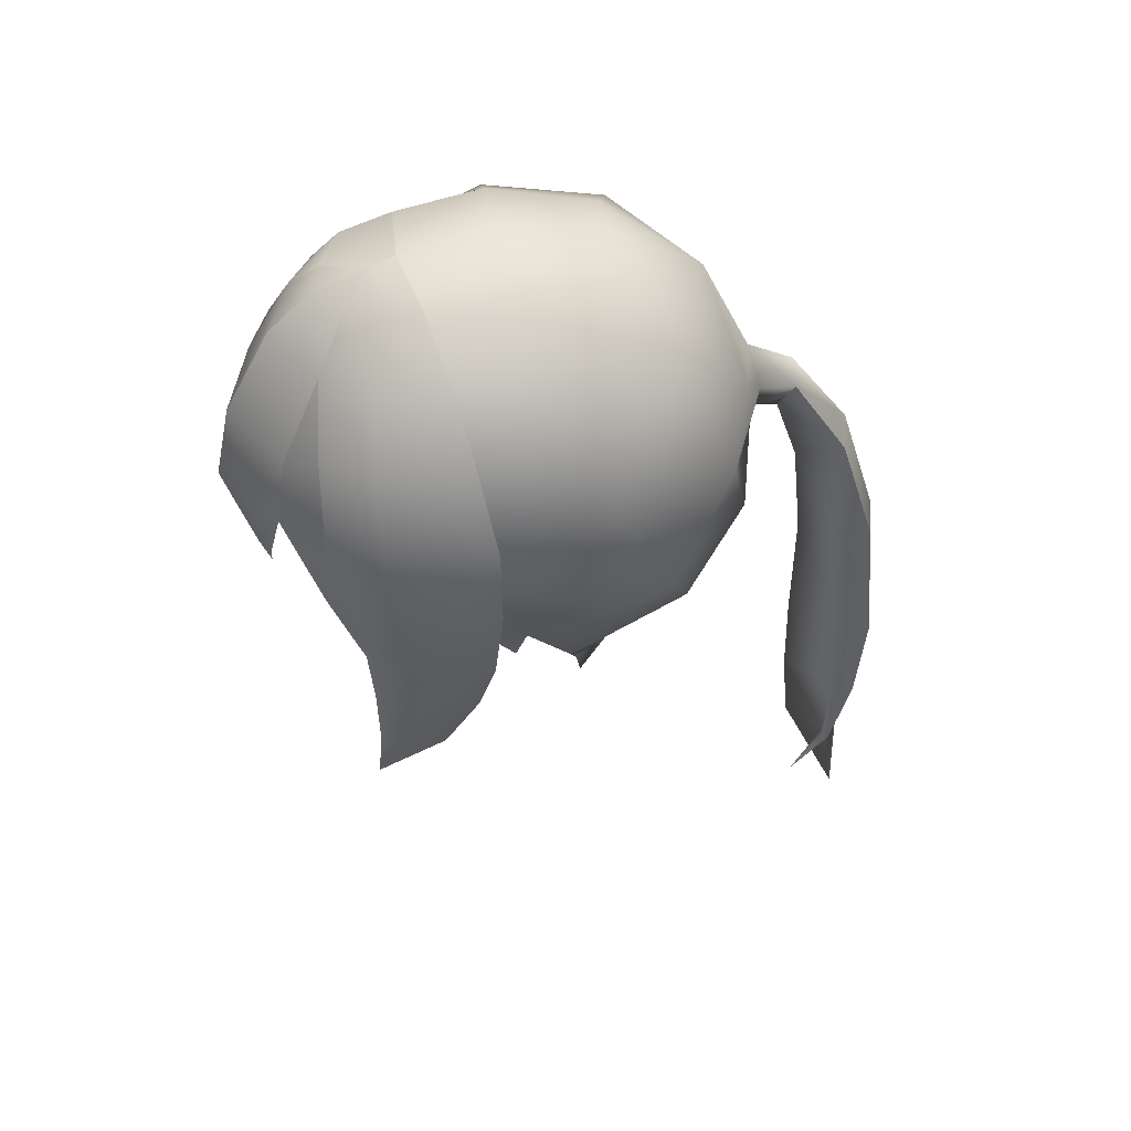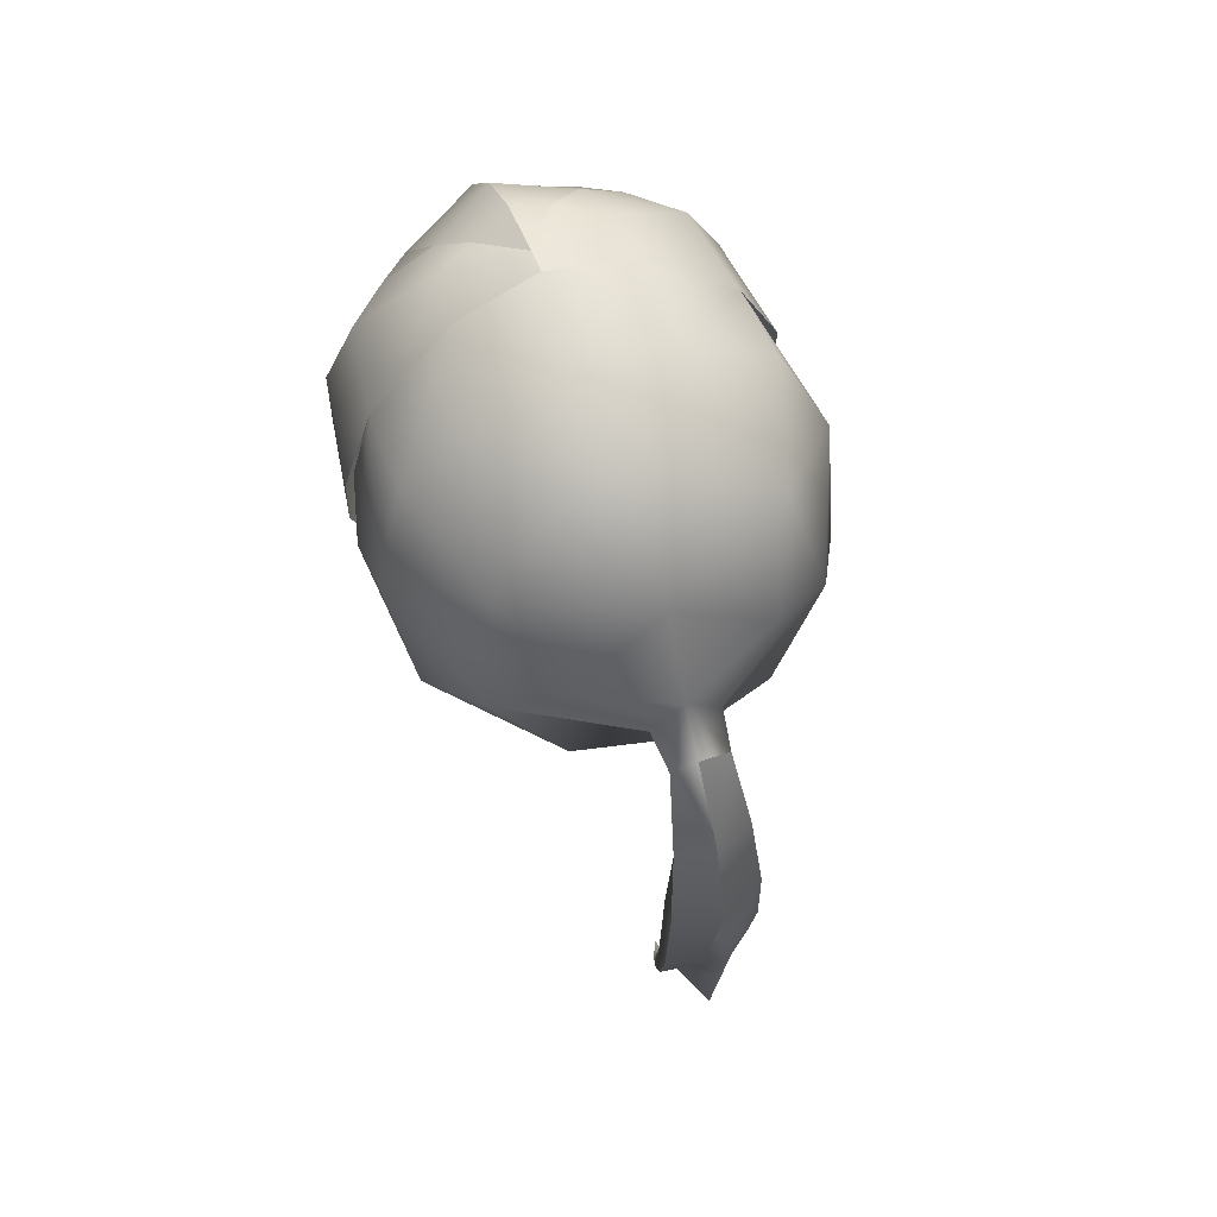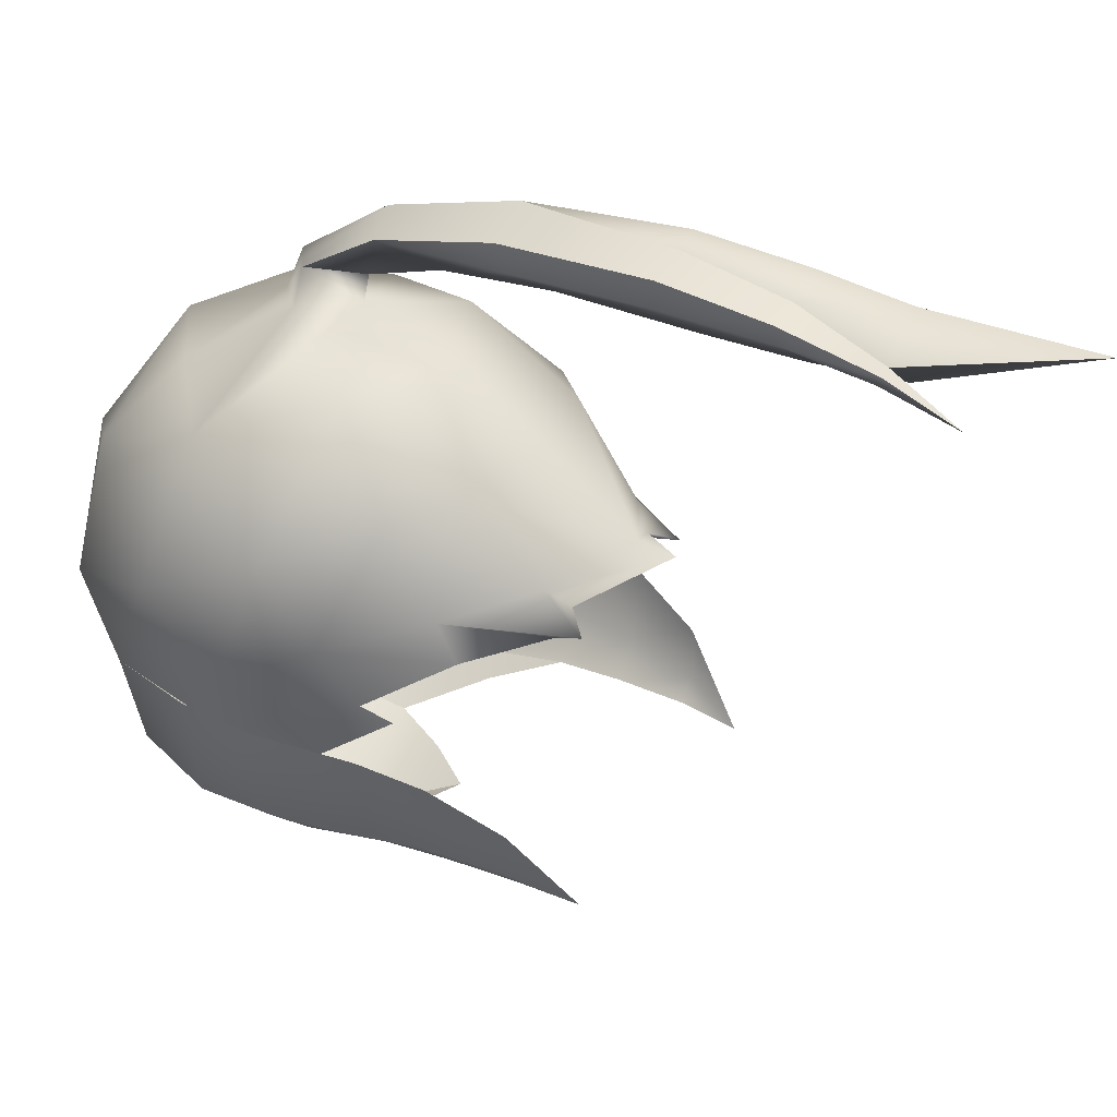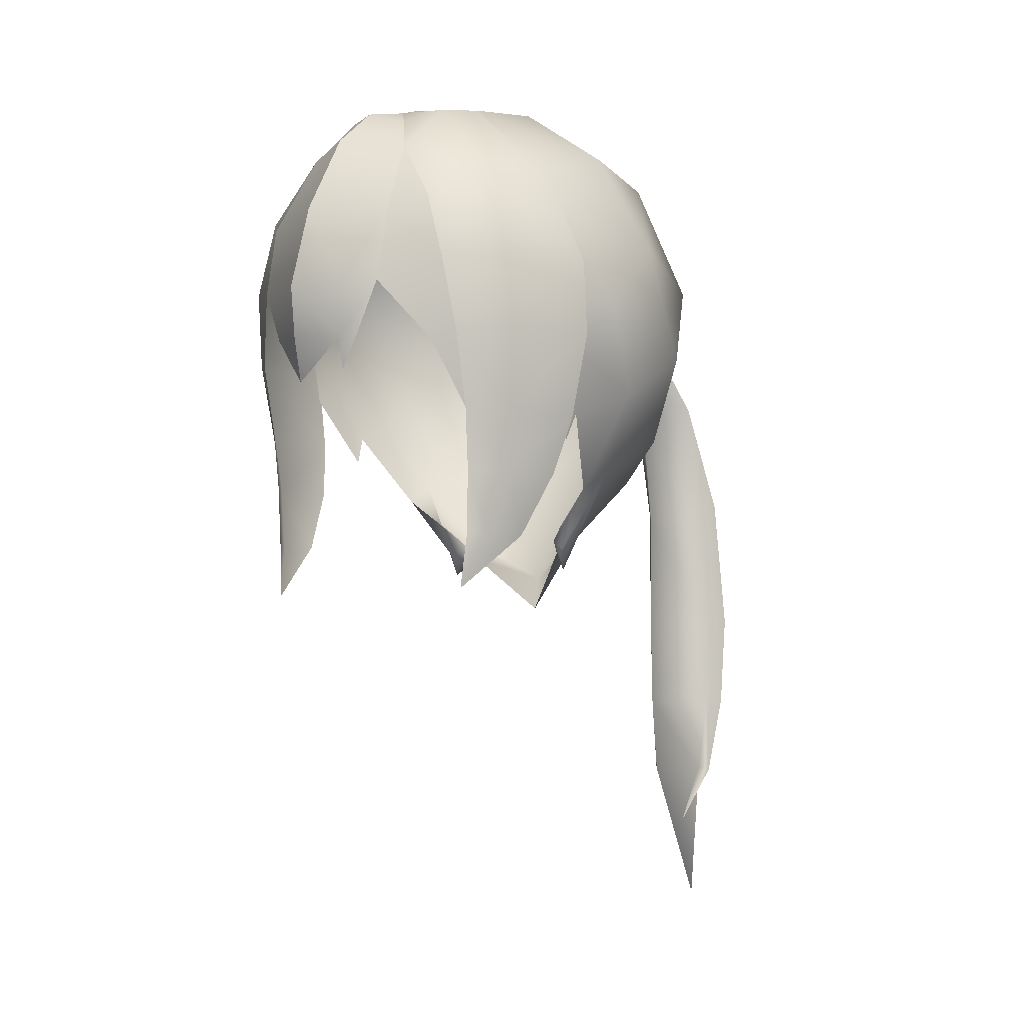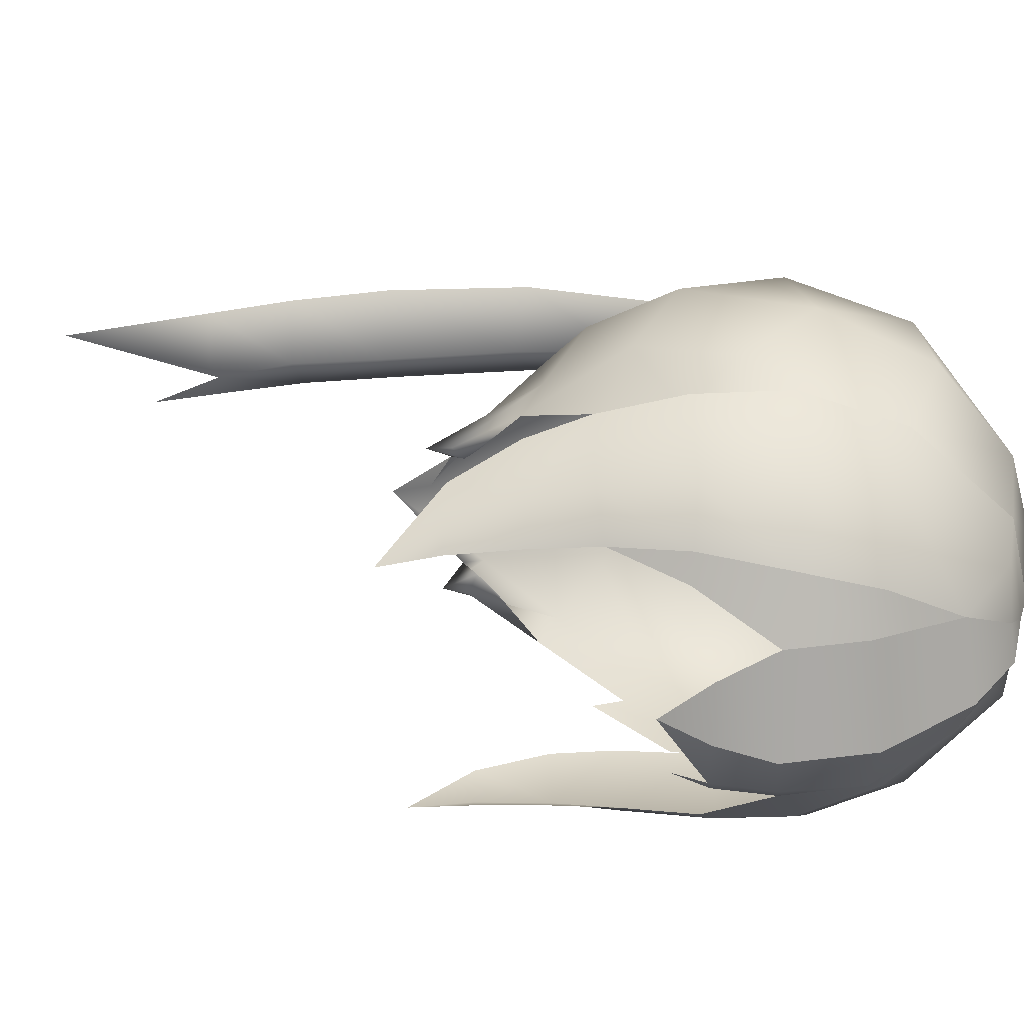
<metadata>
{"format":"obj","ext":"obj","renderer":"f3d","projection":"perspective","resolution":1024,"background":"white","views":[{"elev":46.1,"azim":75.6,"up":"+Z"},{"elev":71.9,"azim":159.4,"up":"+Z"},{"elev":34.3,"azim":120.6,"up":"+Y"},{"elev":-5.1,"azim":42.2,"up":"+Z"},{"elev":-50.8,"azim":-85.8,"up":"+Y"}]}
</metadata>
<code>
g NPC_Male_Size01_Hair_004_LOD3
v 0.02799 -0.06004 1.625
v 0.04767 -0.06531 1.6
v 0.03527 -0.0771 1.593
v 0.03527 -0.0771 1.593
v 0.05893 -0.06729 1.569
v 0.03343 -0.08159 1.562
v 0.05399 -0.06871 1.535
v 0.05893 -0.06729 1.569
v 0.06255 -0.06258 1.539
v 0.0617 -0.05594 1.506
v -0.05399 -0.06871 1.535
v -0.062 -0.05568 1.507
v -0.06335 -0.0623 1.537
v -0.05835 -0.06892 1.568
v -0.03627 -0.08307 1.564
v -0.06335 -0.0623 1.537
v -0.04738 -0.06873 1.6
v -0.02755 -0.06212 1.627
v -0.03478 -0.07909 1.594
v 0.0311 -0.04009 1.645
v 0.02799 -0.06004 1.625
v 0.01705 -0.04916 1.64
v 0.06995 -0.01127 1.614
v 0.03342 -0.01859 1.649
v 0.06408 -0.04776 1.61
v 0.02799 -0.06004 1.625
v 0.04767 -0.06531 1.6
v 5.93e-09 -0.03345 1.651
v 0.01705 -0.04916 1.64
v 0.03342 -0.01859 1.649
v 4.475e-09 -0.02334 1.655
v 0.08517 -0.005306 1.574
v 0.06995 -0.01127 1.614
v 0.07825 -0.04831 1.574
v 0.04767 -0.06531 1.6
v 0.05893 -0.06729 1.569
v 0.08709 -0.005318 1.542
v 0.08033 -0.04565 1.541
v 0.05893 -0.06729 1.569
v 0.06255 -0.06258 1.539
v 0.07661 -0.04262 1.505
v 0.06255 -0.06258 1.539
v 0.0617 -0.05594 1.506
v 0.08018 -0.007486 1.505
v 0.07242 -0.0413 1.481
v 0.07442 -0.01329 1.481
v 0.0617 -0.05594 1.506
v 0.06093 -0.05364 1.481
v 0.06596 -0.04505 1.452
v 0.05972 -0.05279 1.453
v 0.05749 -0.05439 1.429
v 0.06766 -0.02697 1.453
v 0.07442 -0.01329 1.481
v 0.003015 -0.09356 1.596
v 0.02144 -0.09149 1.561
v -0.0006543 -0.1001 1.561
v 0.003015 -0.09356 1.596
v 0.03527 -0.0771 1.593
v 0.03343 -0.08159 1.562
v 0.001834 -0.07424 1.63
v 0.02799 -0.06004 1.625
v 0.003015 -0.09356 1.596
v -0.0006543 -0.1001 1.561
v 0.01775 -0.08909 1.537
v -0.004826 -0.09415 1.539
v -0.01013 -0.08558 1.521
v -0.004826 -0.09415 1.539
v 0.03343 -0.08159 1.562
v 0.01775 -0.08909 1.537
v 0.02456 -0.08492 1.538
v 0.01592 -0.08472 1.524
v 5.93e-09 -0.03345 1.651
v 0.0008808 -0.05529 1.646
v -0.01338 -0.05076 1.645
v 0.0008808 -0.05529 1.646
v 5.93e-09 -0.03345 1.651
v 0.01705 -0.04916 1.64
v -0.004826 -0.09415 1.539
v -0.01013 -0.08558 1.521
v -0.02512 -0.0851 1.541
v -0.03627 -0.08307 1.564
v -0.0006543 -0.1001 1.561
v -0.004826 -0.09415 1.539
v 0.001379 0.1776 1.346
v -0.01231 0.1683 1.346
v 0.001843 0.1789 1.282
v 0.01804 0.1647 1.346
v 0.001843 0.1789 1.282
v 0.01371 0.1751 1.381
v 0.00125 0.1811 1.381
v 0.01018 0.1801 1.422
v -0.01231 0.1683 1.346
v -0.01552 0.1692 1.381
v 0.001537 0.1834 1.422
v -0.01702 0.1702 1.421
v 0.01018 0.1801 1.422
v 0.00486 0.179 1.483
v -0.01571 0.1683 1.48
v -0.01702 0.1702 1.421
v 0.00486 0.179 1.483
v 0.003023 0.163 1.535
v -0.01364 0.1558 1.529
v -0.01571 0.1683 1.48
v -0.01231 0.1683 1.346
v 0.001491 0.1511 1.346
v 0.001843 0.1789 1.282
v 0.01804 0.1647 1.346
v 0.001843 0.1789 1.282
v 0.02365 0.1609 1.347
v 0.01826 0.15 1.321
v 0.02442 0.1646 1.346
v 0.01826 0.15 1.321
v 0.0236 0.1648 1.382
v 0.02638 0.1731 1.381
v 0.01804 0.1647 1.346
v 0.001296 0.1479 1.381
v 0.01804 0.1647 1.346
v -0.01231 0.1683 1.346
v -0.01552 0.1692 1.381
v 0.001271 0.1471 1.419
v -0.01552 0.1692 1.381
v -0.01702 0.1702 1.421
v 0.02374 0.1653 1.422
v 0.02638 0.1731 1.381
v 0.02644 0.177 1.422
v 0.001639 0.1475 1.472
v -0.01702 0.1702 1.421
v -0.01571 0.1683 1.48
v 0.02193 0.162 1.478
v 0.02644 0.177 1.422
v 0.02367 0.1727 1.482
v 0.001134 0.1429 1.516
v 0.01827 0.158 1.531
v -0.01571 0.1683 1.48
v -0.01364 0.1558 1.529
v 0.01827 0.158 1.531
v 0.02367 0.1727 1.482
v 0.0005116 0.1328 1.546
v 0.01827 0.158 1.531
v 0.01204 0.1358 1.565
v -0.01364 0.1558 1.529
v 0.0005116 0.1328 1.546
v -0.01169 0.1355 1.563
v 0.02442 0.1646 1.346
v 0.01804 0.1647 1.346
v 0.01826 0.15 1.321
v 0.02638 0.1731 1.381
v 0.01804 0.1647 1.346
v 0.01371 0.1751 1.381
v 0.03228 0.01771 1.655
v 0.03342 -0.01859 1.649
v 4.475e-09 -0.02334 1.655
v -2.817e-10 -0.0228 1.655
v -9.634e-07 0.01371 1.661
v -4.989e-05 0.05858 1.652
v 0.02602 0.0572 1.648
v -0.0009969 0.09733 1.626
v 0.07024 0.024 1.628
v 0.03342 -0.01859 1.649
v 0.06995 -0.01127 1.614
v 0.08665 0.03961 1.587
v 0.05432 0.07208 1.625
v -0.03228 0.0177 1.655
v -0.03342 -0.01859 1.649
v -2.817e-10 -0.0228 1.655
v 4.475e-09 -0.02334 1.655
v -0.02069 0.06039 1.649
v -0.05475 0.07211 1.625
v 0.06487 0.0929 1.576
v 0.03919 0.1049 1.597
v -0.0002675 0.118 1.581
v 0.01371 0.1197 1.569
v 0.0003281 0.1213 1.549
v -0.03948 0.1051 1.597
v -0.01429 0.1199 1.567
v -0.06392 0.09341 1.579
v 0.0003281 0.1213 1.549
v 0.0402 0.107 1.531
v 5.896e-09 0.1113 1.514
v 0.08284 0.06414 1.539
v 0.03737 0.08237 1.485
v 1.024e-08 0.08587 1.477
v 1.987e-09 0.0604 1.44
v -0.04019 0.1071 1.531
v 5.896e-09 0.1113 1.514
v 0.08816 0.012 1.557
v 0.06995 -0.01127 1.614
v 0.05811 0.07812 1.504
v 0.03187 0.05211 1.458
v 1.589e-09 0.0582 1.426
v 0.02601 0.04444 1.451
v 0.07955 0.03339 1.52
v 0.05687 0.04387 1.486
v 0.03425 0.03947 1.442
v 0.02824 0.03974 1.456
v 0.03561 0.03718 1.452
v 0.05566 0.02896 1.478
v 0.0346 0.03699 1.462
v 0.06912 0.00808 1.509
v 0.07765 -0.002092 1.536
v 0.06697 0.003853 1.498
v 0.07261 -0.01727 1.526
v 0.08025 -0.01606 1.556
v 0.06995 -0.01127 1.614
v -0.02601 0.04444 1.451
v 1.589e-09 0.0582 1.426
v 1.987e-09 0.0604 1.44
v -0.03187 0.05211 1.458
v -0.03425 0.03947 1.442
v -0.02824 0.03974 1.456
v -0.03747 0.08254 1.485
v 1.024e-08 0.08587 1.477
v -0.05787 0.0434 1.487
v -0.03561 0.03718 1.452
v -0.05497 0.02855 1.479
v -0.0346 0.03699 1.462
v -0.05731 0.07821 1.504
v -0.07939 0.03339 1.52
v -0.06912 0.00808 1.509
v -0.08164 0.06416 1.539
v -0.07765 -0.002092 1.536
v -0.06747 0.003853 1.498
v -0.07261 -0.01727 1.526
v -0.08025 -0.01606 1.556
v -0.08816 0.012 1.557
v -0.06991 -0.01044 1.614
v -0.08665 0.03961 1.587
v -0.06991 -0.01044 1.614
v -0.07024 0.024 1.628
v -0.06991 -0.01044 1.614
v -0.03342 -0.01859 1.649
v -0.03478 -0.07909 1.594
v -0.03627 -0.08307 1.564
v -0.05835 -0.06892 1.568
v -0.04738 -0.06873 1.6
v -0.05835 -0.06892 1.568
v -0.06335 -0.0623 1.537
v -0.07956 -0.04656 1.539
v -0.07825 -0.04831 1.574
v -0.08572 -0.00546 1.539
v -0.08533 -0.006137 1.575
v -0.06991 -0.01044 1.614
v -0.08021 -0.006416 1.505
v -0.06408 -0.04776 1.61
v -0.04738 -0.06873 1.6
v -0.05835 -0.06892 1.568
v -0.07661 -0.04262 1.505
v -0.06335 -0.0623 1.537
v -0.062 -0.05568 1.507
v -0.07242 -0.0413 1.481
v -0.07532 -0.01162 1.481
v -0.062 -0.05568 1.507
v -0.06093 -0.05337 1.481
v -0.06596 -0.04505 1.452
v -0.05972 -0.05279 1.453
v -0.05749 -0.05439 1.429
v -0.06884 -0.02522 1.454
v -0.07532 -0.01162 1.481
v -0.0311 -0.04009 1.645
v -0.01338 -0.05076 1.645
v -0.02755 -0.06212 1.627
v 5.93e-09 -0.03345 1.651
v -0.06991 -0.01044 1.614
v -0.03342 -0.01859 1.649
v -0.02755 -0.06212 1.627
v -0.04738 -0.06873 1.6
v -0.03342 -0.01859 1.649
v 5.93e-09 -0.03345 1.651
v 4.475e-09 -0.02334 1.655
v -0.0002675 0.118 1.581
v -0.01169 0.1355 1.563
v 0.001829 0.137 1.572
v -0.01429 0.1199 1.567
v 0.001829 0.137 1.572
v 0.01204 0.1358 1.565
v 0.01371 0.1197 1.569
v 0.0003281 0.1213 1.549
v -0.01169 0.1355 1.563
v 0.0005116 0.1328 1.546
v 0.0003281 0.1213 1.549
v 0.01204 0.1358 1.565
v 0.0005116 0.1328 1.546
v -0.0006543 -0.1001 1.561
v -0.03627 -0.08307 1.564
v -0.03478 -0.07909 1.594
v 0.003015 -0.09356 1.596
v -0.02755 -0.06212 1.627
v 0.003015 -0.09356 1.596
v 0.001834 -0.07424 1.63
v -0.01338 -0.05076 1.645
v 0.0008808 -0.05529 1.646
v 0.001834 -0.07424 1.63
v -0.02755 -0.06212 1.627
v 0.001834 -0.07424 1.63
v 0.0008808 -0.05529 1.646
v 0.01705 -0.04916 1.64
v 0.02799 -0.06004 1.625
v 0.003023 0.163 1.535
v 0.001829 0.137 1.572
v -0.01169 0.1355 1.563
v -0.01364 0.1558 1.529
v 0.01204 0.1358 1.565
v 0.001829 0.137 1.572
v 0.003023 0.163 1.535
v 0.01827 0.158 1.531
v 0.02367 0.1727 1.482
v 0.01827 0.158 1.531
v 0.003023 0.163 1.535
v 0.00486 0.179 1.483
v 0.00486 0.179 1.483
v 0.01018 0.1801 1.422
v 0.02644 0.177 1.422
v 0.02367 0.1727 1.482
v 0.02644 0.177 1.422
v 0.01018 0.1801 1.422
v 0.01371 0.1751 1.381
v 0.02638 0.1731 1.381
g NPC_Male_Size01_Hair_004_LOD3_0
f 3 2 1
f 5 2 4
f 6 5 4
f 8 6 7
f 9 8 7
f 10 9 7
f 13 12 11
f 11 15 14
f 16 11 14
f 19 18 17
f 22 21 20
f 24 20 23
f 20 25 23
f 20 26 25
f 26 27 25
f 29 20 28
f 28 20 30
f 31 28 30
f 33 25 32
f 25 34 32
f 34 25 35
f 36 34 35
f 34 37 32
f 34 38 37
f 38 34 39
f 40 38 39
f 38 41 37
f 41 38 42
f 43 41 42
f 41 44 37
f 41 45 44
f 45 46 44
f 45 41 47
f 48 45 47
f 49 45 48
f 50 49 48
f 51 49 50
f 52 49 51
f 45 49 52
f 53 45 52
f 56 55 54
f 58 57 55
f 59 58 55
f 58 61 60
f 62 58 60
f 64 55 63
f 65 64 63
f 67 66 64
f 55 69 68
f 69 70 68
f 70 69 71
f 74 73 72
f 77 76 75
f 80 79 78
f 82 81 80
f 83 82 80
f 86 85 84
f 88 84 87
f 87 84 89
f 84 90 89
f 91 89 90
f 84 92 90
f 92 93 90
f 94 91 90
f 90 93 94
f 93 95 94
f 97 96 94
f 99 98 94
f 98 100 94
f 102 101 100
f 103 102 100
f 106 105 104
f 108 107 105
f 110 109 107
f 112 111 109
f 109 111 113
f 111 114 113
f 115 109 113
f 105 117 116
f 117 113 116
f 105 116 118
f 116 119 118
f 116 113 120
f 116 120 121
f 120 122 121
f 113 123 120
f 113 124 123
f 124 125 123
f 120 123 126
f 120 126 127
f 126 128 127
f 123 129 126
f 123 130 129
f 130 131 129
f 126 129 132
f 129 133 132
f 126 132 134
f 132 135 134
f 137 136 129
f 132 139 138
f 139 140 138
f 132 142 141
f 142 143 141
f 146 145 144
f 144 148 147
f 148 149 147
f 152 151 150
f 150 153 152
f 150 154 153
f 155 154 150
f 156 155 150
f 156 157 155
f 156 150 158
f 158 150 159
f 160 158 159
f 160 161 158
f 162 156 158
f 162 157 156
f 158 161 162
f 163 154 155
f 154 163 164
f 165 154 164
f 164 166 165
f 157 167 155
f 167 163 155
f 157 168 167
f 167 168 163
f 161 169 162
f 170 157 162
f 162 169 170
f 171 157 170
f 172 171 170
f 169 172 170
f 173 172 169
f 174 157 171
f 174 168 157
f 175 174 171
f 176 174 175
f 176 168 174
f 176 175 177
f 178 173 169
f 179 173 178
f 180 169 161
f 178 169 180
f 181 179 178
f 182 179 181
f 183 182 181
f 184 176 177
f 185 184 177
f 180 161 186
f 186 161 187
f 188 178 180
f 181 178 188
f 189 183 181
f 183 189 190
f 189 191 190
f 188 180 192
f 192 180 186
f 188 193 181
f 193 189 181
f 193 188 192
f 194 191 189
f 194 189 193
f 194 195 191
f 196 194 193
f 196 195 194
f 193 197 196
f 195 196 197
f 197 193 192
f 198 195 197
f 199 197 192
f 199 192 200
f 192 186 200
f 200 201 199
f 201 200 202
f 203 202 200
f 203 200 186
f 186 204 203
f 207 206 205
f 208 207 205
f 205 209 208
f 210 209 205
f 207 208 211
f 212 207 211
f 212 211 185
f 185 211 184
f 213 208 209
f 211 208 213
f 210 214 209
f 213 209 214
f 215 214 210
f 214 215 213
f 216 215 210
f 184 211 217
f 217 211 213
f 213 215 218
f 213 218 217
f 215 219 218
f 217 220 184
f 218 220 217
f 220 176 184
f 218 219 221
f 221 219 222
f 222 223 221
f 223 224 221
f 225 218 221
f 221 224 225
f 218 225 220
f 226 225 224
f 176 220 227
f 225 227 220
f 225 228 227
f 176 227 168
f 227 229 168
f 168 229 163
f 227 230 229
f 229 230 163
f 230 231 163
f 234 233 232
f 235 234 232
f 238 237 236
f 239 238 236
f 238 239 240
f 239 241 240
f 242 241 239
f 240 243 238
f 244 242 239
f 244 239 245
f 239 246 245
f 243 247 238
f 238 247 248
f 247 249 248
f 247 243 250
f 243 251 250
f 247 250 252
f 250 253 252
f 250 254 253
f 254 255 253
f 254 256 255
f 254 257 256
f 254 250 257
f 250 258 257
f 261 260 259
f 260 262 259
f 264 263 259
f 263 244 259
f 259 244 265
f 244 266 265
f 259 268 267
f 268 269 267
f 272 271 270
f 271 273 270
f 275 274 270
f 276 275 270
f 273 278 277
f 278 279 277
f 281 276 280
f 282 281 280
f 285 284 283
f 286 285 283
f 285 288 287
f 288 289 287
f 292 291 290
f 293 292 290
f 296 295 294
f 297 296 294
f 300 299 298
f 301 300 298
f 304 303 302
f 305 304 302
f 308 307 306
f 309 308 306
f 312 311 310
f 313 312 310
f 316 315 314
f 317 316 314

</code>
